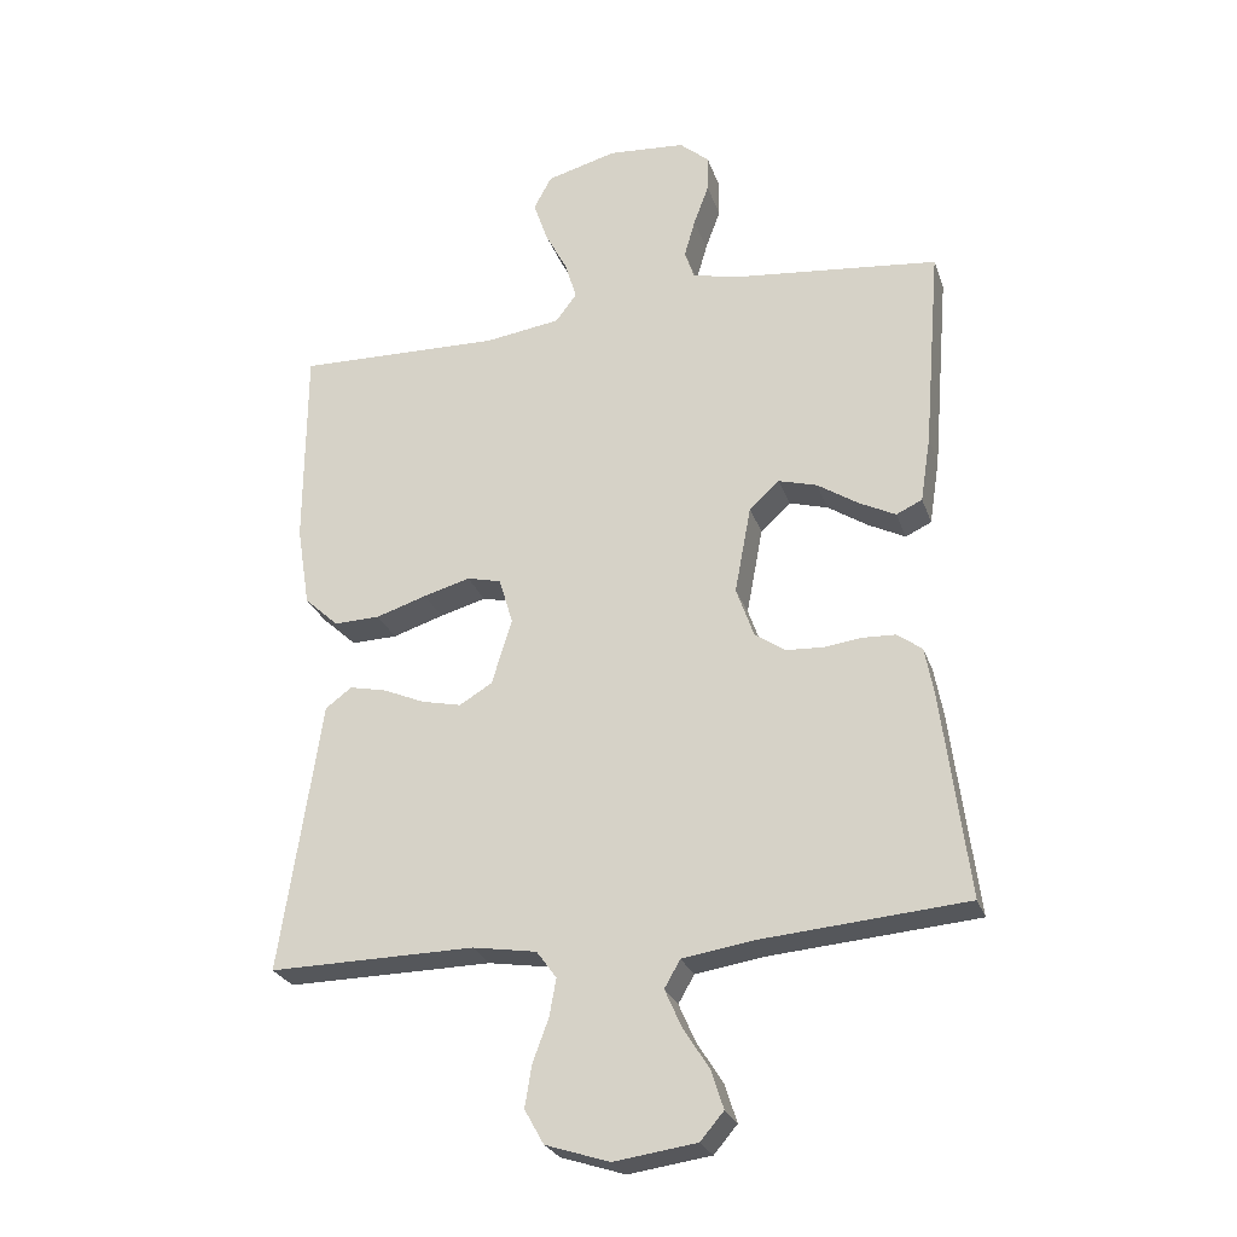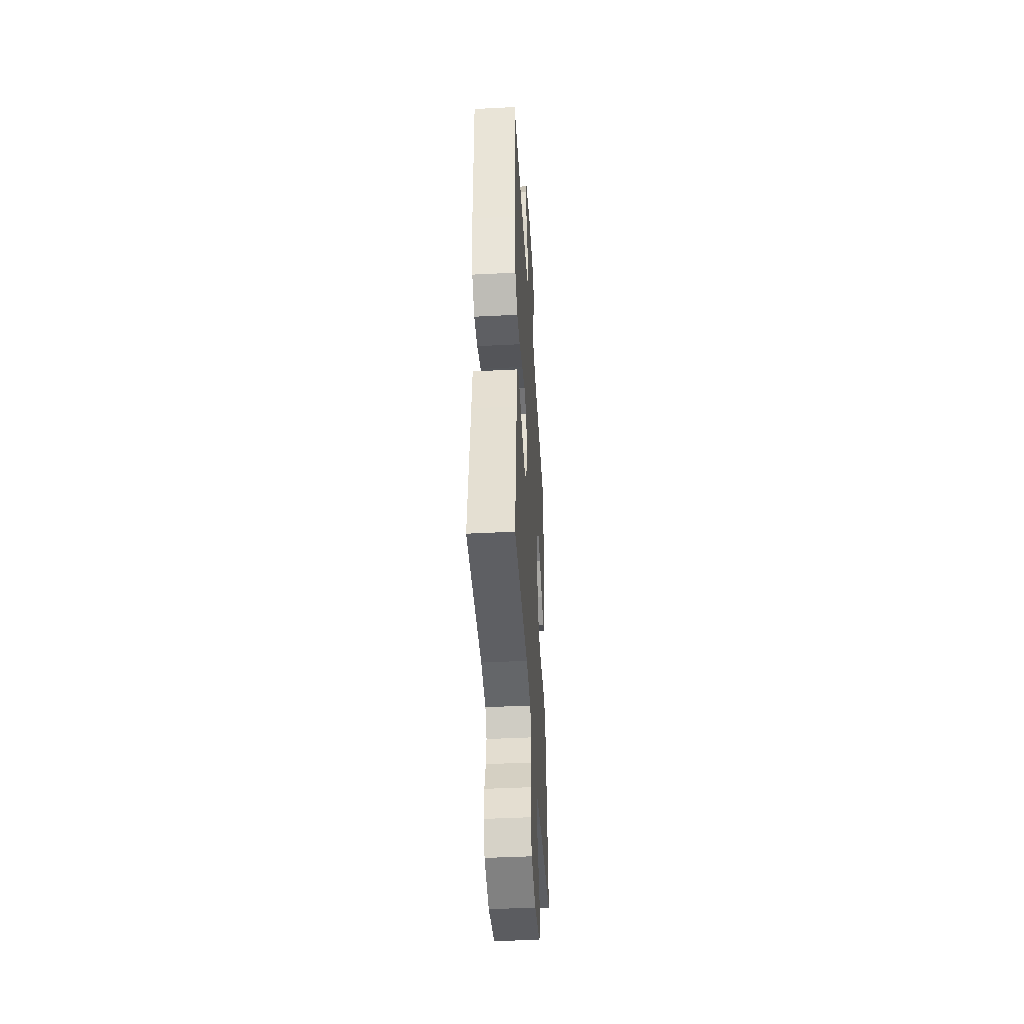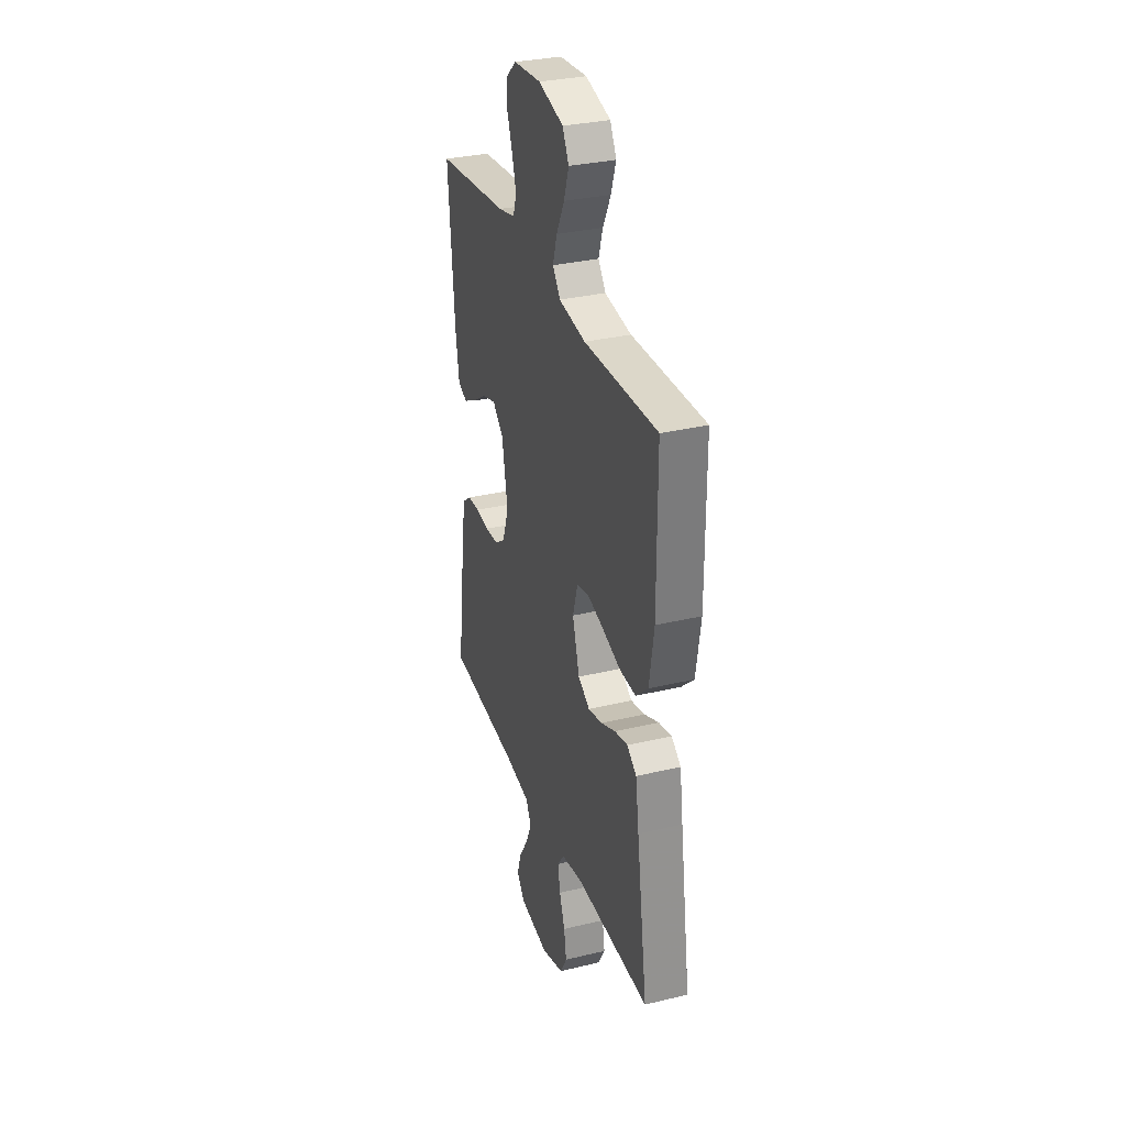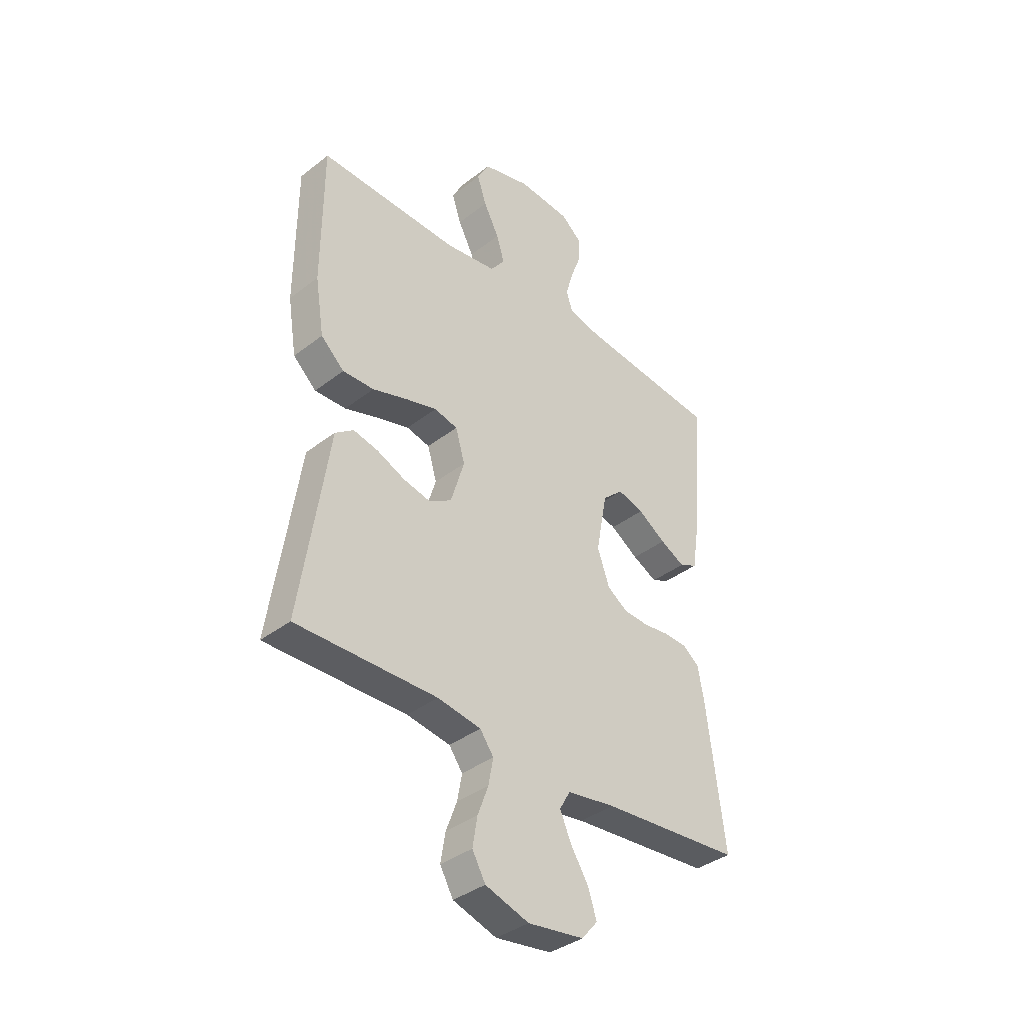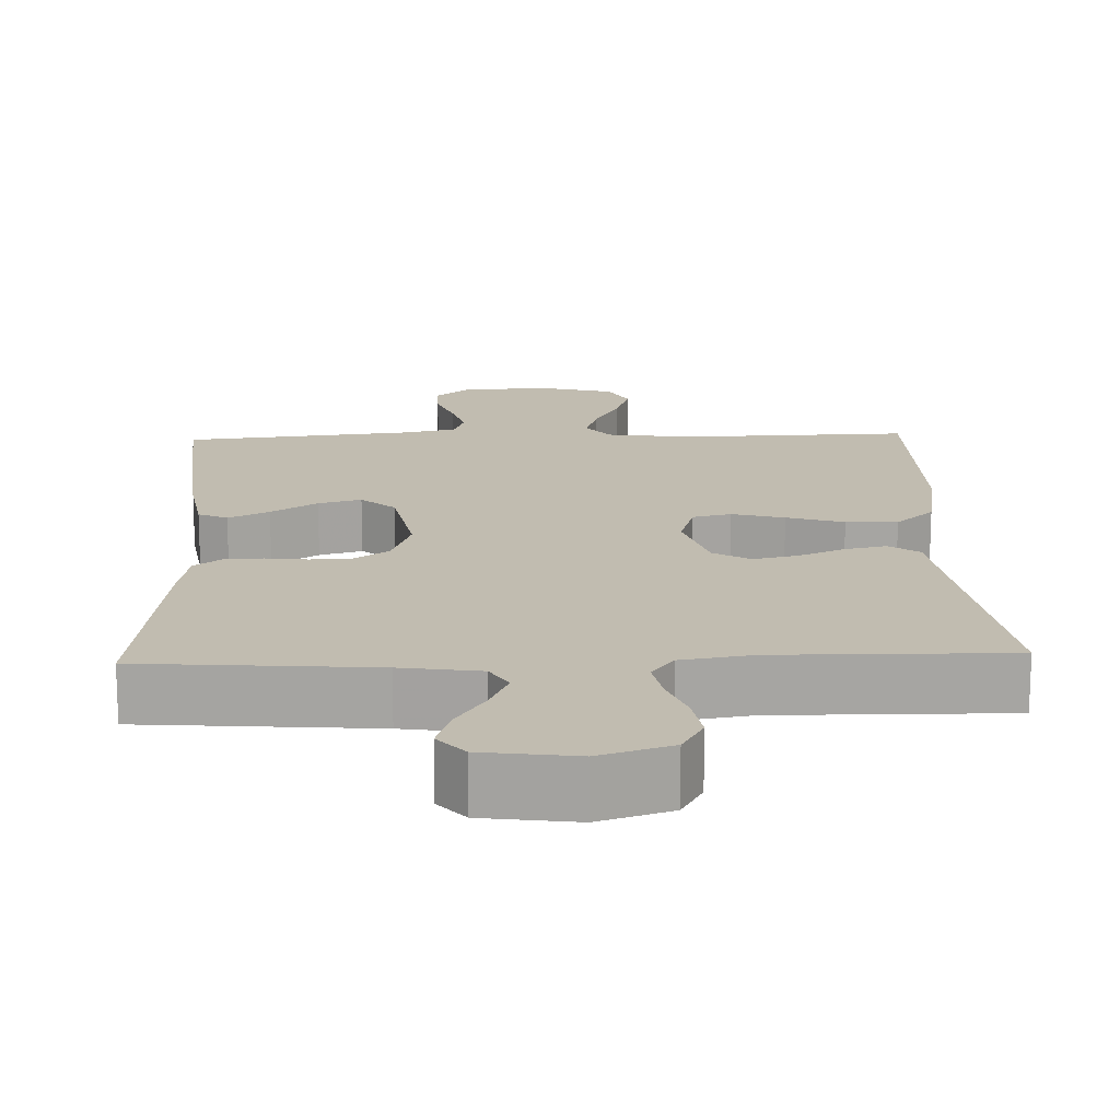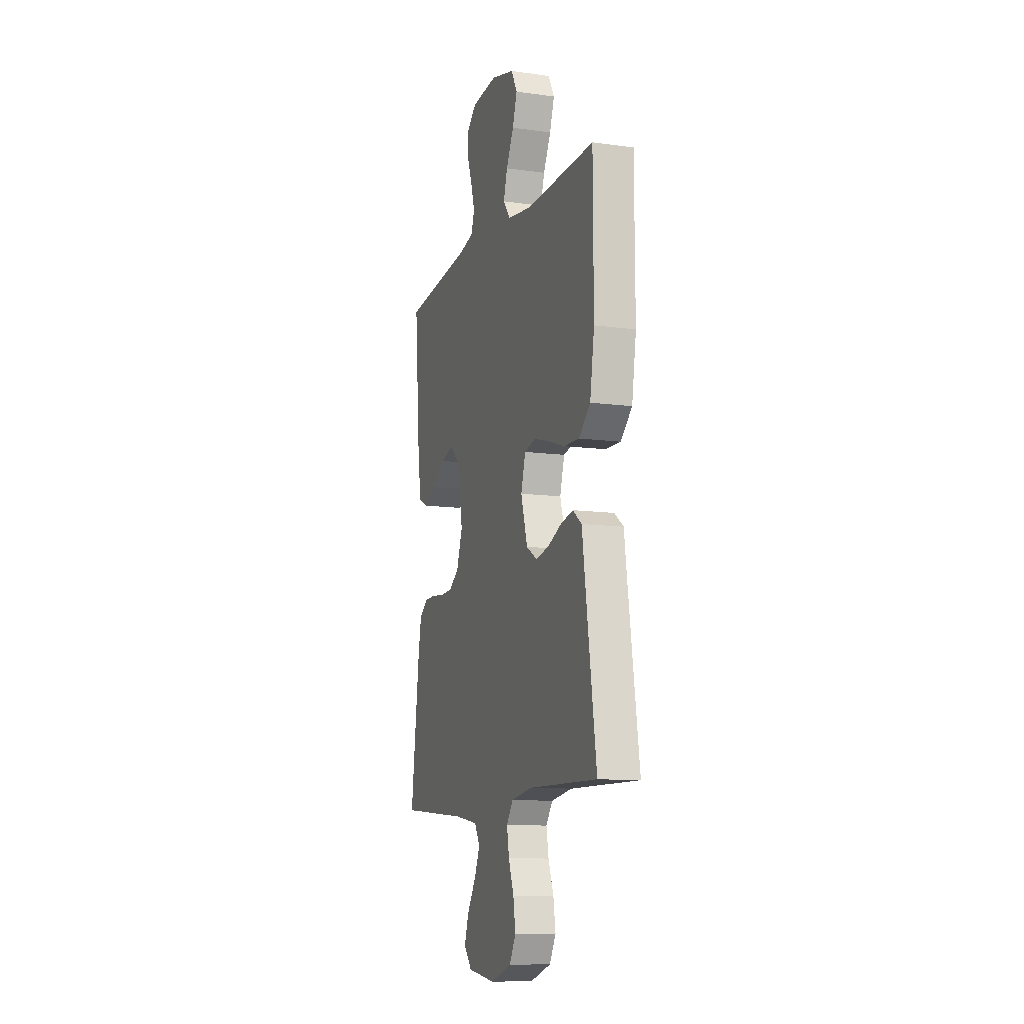
<metadata>
{"format":"obj","ext":"obj","renderer":"f3d","projection":"perspective","resolution":1024,"background":"white","views":[{"elev":-26.2,"azim":16.9,"up":"+Z"},{"elev":-42.6,"azim":-86.5,"up":"+Z"},{"elev":31.9,"azim":-108.6,"up":"+Z"},{"elev":-37.8,"azim":-45.4,"up":"+Z"},{"elev":16.4,"azim":177.9,"up":"+Y"},{"elev":-10.9,"azim":-108.7,"up":"+Z"}]}
</metadata>
<code>
v 0.5 0.07 0.5
v 0.475 0.07 0.2
v 0.46 0.07 0.104
v 0.422 0.07 0.086
v 0.369 0.07 0.113
v 0.309 0.07 0.152
v 0.253 0.07 0.168
v 0.209 0.07 0.128
v 0.185 0.07 0
v 0.211 0.07 -0.074
v 0.255 0.07 -0.104
v 0.309 0.07 -0.107
v 0.364 0.07 -0.1
v 0.413 0.07 -0.102
v 0.449 0.07 -0.129
v 0.462 0.07 -0.2
v 0.5 0.07 -0.5
v 0.2 0.07 -0.525
v 0.097 0.07 -0.541
v 0.074 0.07 -0.581
v 0.098 0.07 -0.636
v 0.136 0.07 -0.696
v 0.154 0.07 -0.752
v 0.12 0.07 -0.792
v 0 0.07 -0.809
v -0.093 0.07 -0.779
v -0.121 0.07 -0.729
v -0.111 0.07 -0.668
v -0.088 0.07 -0.606
v -0.078 0.07 -0.551
v -0.107 0.07 -0.511
v -0.2 0.07 -0.496
v -0.5 0.07 -0.5
v -0.455 0.07 -0.2
v -0.441 0.07 -0.103
v -0.402 0.07 -0.074
v -0.348 0.07 -0.086
v -0.288 0.07 -0.112
v -0.23 0.07 -0.125
v -0.182 0.07 -0.096
v -0.153 0.07 0
v -0.173 0.07 0.068
v -0.223 0.07 0.08
v -0.291 0.07 0.061
v -0.365 0.07 0.037
v -0.432 0.07 0.035
v -0.482 0.07 0.081
v -0.501 0.07 0.2
v -0.5 0.07 0.5
v -0.2 0.07 0.492
v -0.09 0.07 0.508
v -0.059 0.07 0.549
v -0.076 0.07 0.605
v -0.109 0.07 0.669
v -0.129 0.07 0.729
v -0.103 0.07 0.778
v 0 0.07 0.806
v 0.113 0.07 0.797
v 0.156 0.07 0.76
v 0.155 0.07 0.706
v 0.133 0.07 0.646
v 0.117 0.07 0.59
v 0.131 0.07 0.548
v 0.2 0.07 0.532
v 0.5 0 0.5
v 0.475 0 0.2
v 0.46 0 0.104
v 0.422 0 0.086
v 0.369 0 0.113
v 0.309 0 0.152
v 0.253 0 0.168
v 0.209 0 0.128
v 0.185 0 0
v 0.211 0 -0.074
v 0.255 0 -0.104
v 0.309 0 -0.107
v 0.364 0 -0.1
v 0.413 0 -0.102
v 0.449 0 -0.129
v 0.462 0 -0.2
v 0.5 0 -0.5
v 0.2 0 -0.525
v 0.097 0 -0.541
v 0.074 0 -0.581
v 0.098 0 -0.636
v 0.136 0 -0.696
v 0.154 0 -0.752
v 0.12 0 -0.792
v 0 0 -0.809
v -0.093 0 -0.779
v -0.121 0 -0.729
v -0.111 0 -0.668
v -0.088 0 -0.606
v -0.078 0 -0.551
v -0.107 0 -0.511
v -0.2 0 -0.496
v -0.5 0 -0.5
v -0.455 0 -0.2
v -0.441 0 -0.103
v -0.402 0 -0.074
v -0.348 0 -0.086
v -0.288 0 -0.112
v -0.23 0 -0.125
v -0.182 0 -0.096
v -0.153 0 0
v -0.173 0 0.068
v -0.223 0 0.08
v -0.291 0 0.061
v -0.365 0 0.037
v -0.432 0 0.035
v -0.482 0 0.081
v -0.501 0 0.2
v -0.5 0 0.5
v -0.2 0 0.492
v -0.09 0 0.508
v -0.059 0 0.549
v -0.076 0 0.605
v -0.109 0 0.669
v -0.129 0 0.729
v -0.103 0 0.778
v 0 0 0.806
v 0.113 0 0.797
v 0.156 0 0.76
v 0.155 0 0.706
v 0.133 0 0.646
v 0.117 0 0.59
v 0.131 0 0.548
v 0.2 0 0.532
f 59 60 61
f 58 59 61
f 57 58 61
f 56 57 61
f 55 56 61
f 54 55 61
f 53 54 61
f 52 53 61 62
f 51 52 62 63
f 48 49 50
f 47 48 50
f 46 47 50
f 45 46 50
f 44 45 50
f 43 44 50 51
f 51 63 64
f 43 51 64
f 42 43 64
f 36 37 38
f 35 36 38
f 34 35 38
f 34 38 39
f 33 34 39
f 32 33 39
f 31 32 39 40
f 27 28 29
f 26 27 29
f 25 26 29
f 24 25 29
f 23 24 29
f 22 23 29
f 21 22 29
f 20 21 29 30
f 31 40 41
f 30 31 41
f 20 30 41
f 19 20 41
f 16 17 18
f 15 16 18
f 14 15 18
f 13 14 18
f 12 13 18
f 4 5 6
f 3 4 6
f 2 3 6
f 1 2 6
f 64 1 6
f 64 6 7
f 42 64 7 8
f 41 42 8 9
f 19 41 9 10
f 11 12 18 19
f 10 11 19
f 125 124 123
f 125 123 122
f 125 122 121
f 125 121 120
f 125 120 119
f 125 119 118
f 125 118 117
f 126 125 117 116
f 127 126 116 115
f 114 113 112
f 114 112 111
f 114 111 110
f 114 110 109
f 114 109 108
f 115 114 108 107
f 128 127 115
f 128 115 107
f 128 107 106
f 102 101 100
f 102 100 99
f 102 99 98
f 103 102 98
f 103 98 97
f 103 97 96
f 104 103 96 95
f 93 92 91
f 93 91 90
f 93 90 89
f 93 89 88
f 93 88 87
f 93 87 86
f 93 86 85
f 94 93 85 84
f 105 104 95
f 105 95 94
f 105 94 84
f 105 84 83
f 82 81 80
f 82 80 79
f 82 79 78
f 82 78 77
f 82 77 76
f 70 69 68
f 70 68 67
f 70 67 66
f 70 66 65
f 70 65 128
f 71 70 128
f 72 71 128 106
f 73 72 106 105
f 74 73 105 83
f 83 82 76 75
f 83 75 74
f 1 65 66 2
f 2 66 67 3
f 3 67 68 4
f 4 68 69 5
f 5 69 70 6
f 6 70 71 7
f 7 71 72 8
f 8 72 73 9
f 9 73 74 10
f 10 74 75 11
f 11 75 76 12
f 12 76 77 13
f 13 77 78 14
f 14 78 79 15
f 15 79 80 16
f 16 80 81 17
f 17 81 82 18
f 18 82 83 19
f 19 83 84 20
f 20 84 85 21
f 21 85 86 22
f 22 86 87 23
f 23 87 88 24
f 24 88 89 25
f 25 89 90 26
f 26 90 91 27
f 27 91 92 28
f 28 92 93 29
f 29 93 94 30
f 30 94 95 31
f 31 95 96 32
f 32 96 97 33
f 33 97 98 34
f 34 98 99 35
f 35 99 100 36
f 36 100 101 37
f 37 101 102 38
f 38 102 103 39
f 39 103 104 40
f 40 104 105 41
f 41 105 106 42
f 42 106 107 43
f 43 107 108 44
f 44 108 109 45
f 45 109 110 46
f 46 110 111 47
f 47 111 112 48
f 48 112 113 49
f 49 113 114 50
f 50 114 115 51
f 51 115 116 52
f 52 116 117 53
f 53 117 118 54
f 54 118 119 55
f 55 119 120 56
f 56 120 121 57
f 57 121 122 58
f 58 122 123 59
f 59 123 124 60
f 60 124 125 61
f 61 125 126 62
f 62 126 127 63
f 63 127 128 64
f 64 128 65 1

</code>
